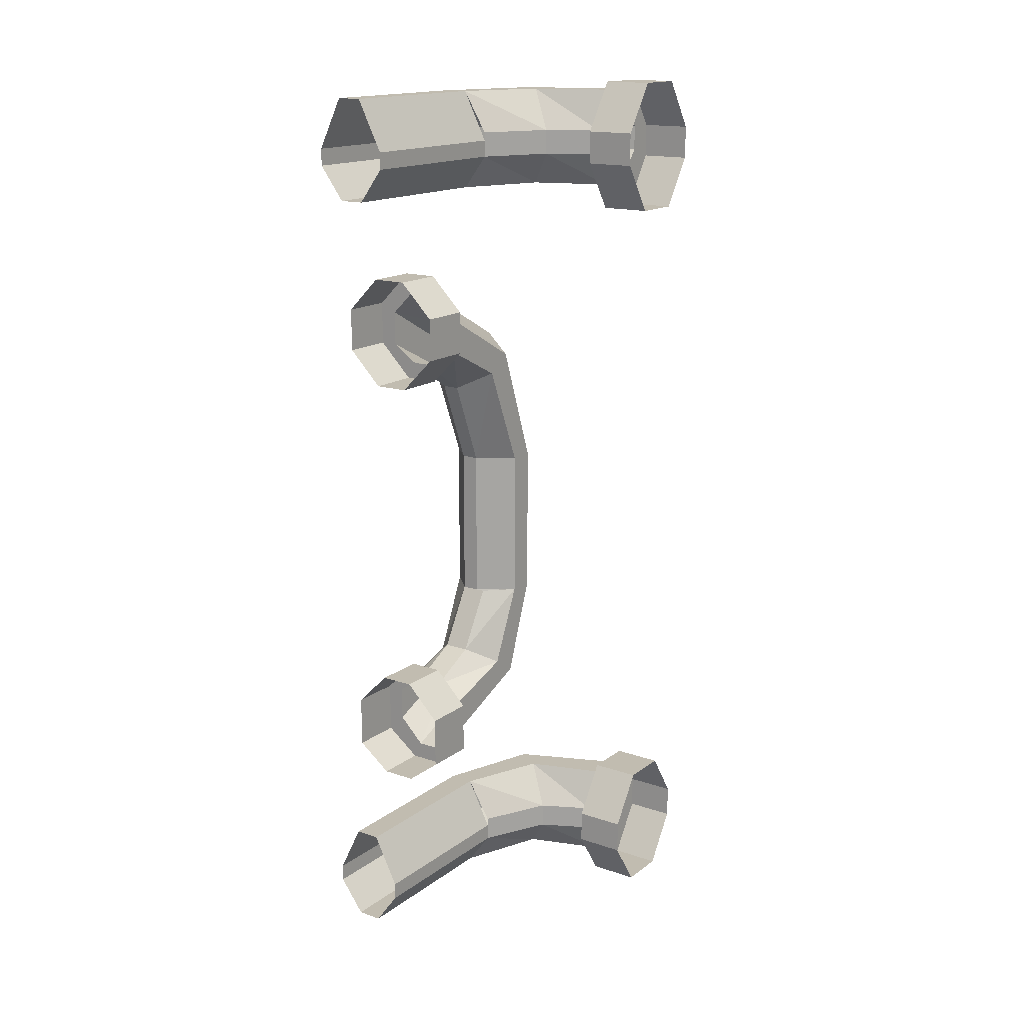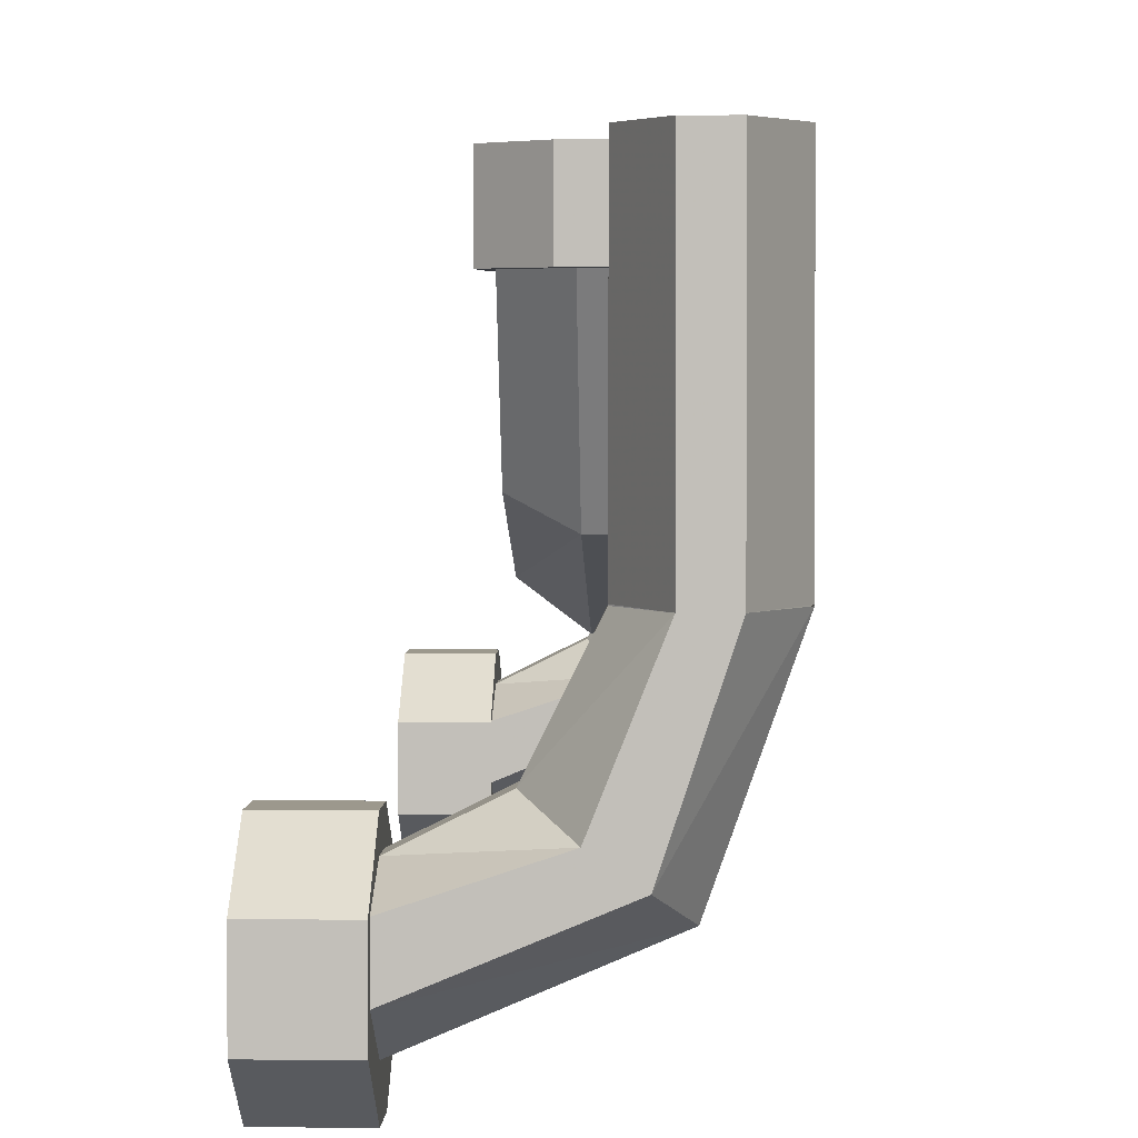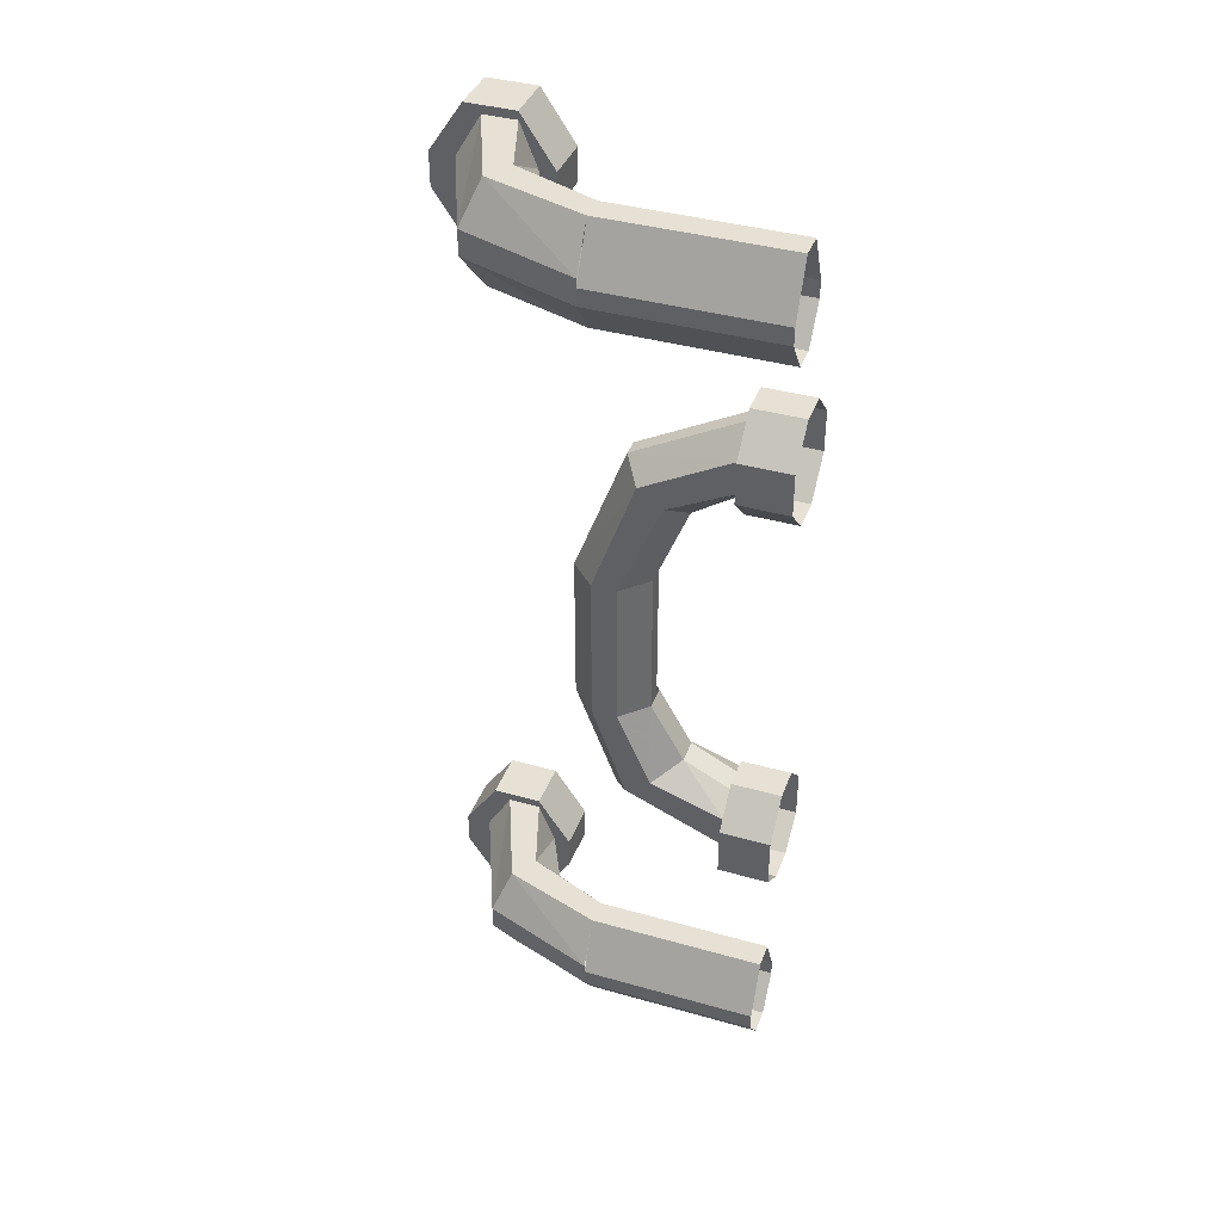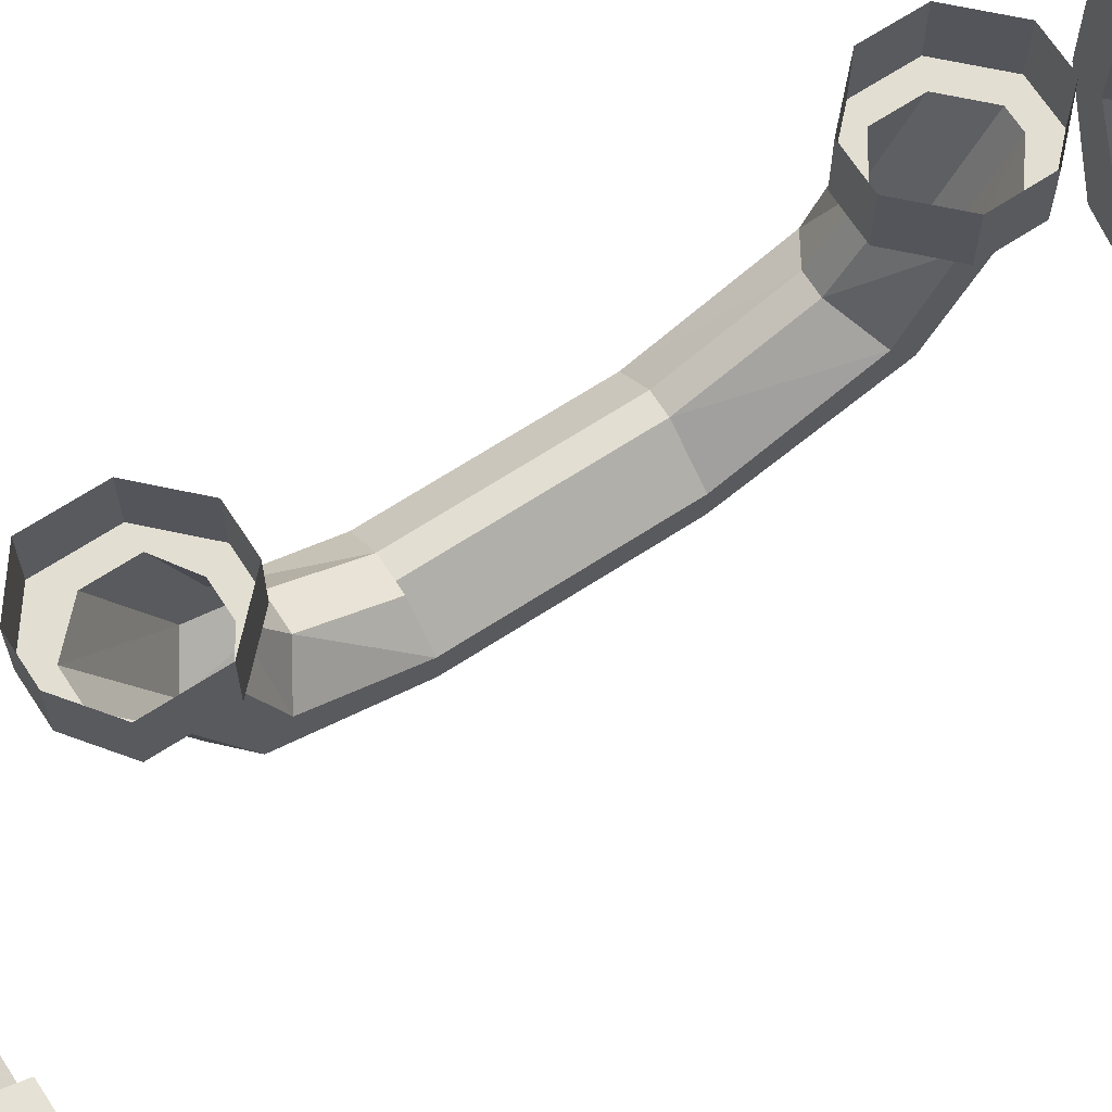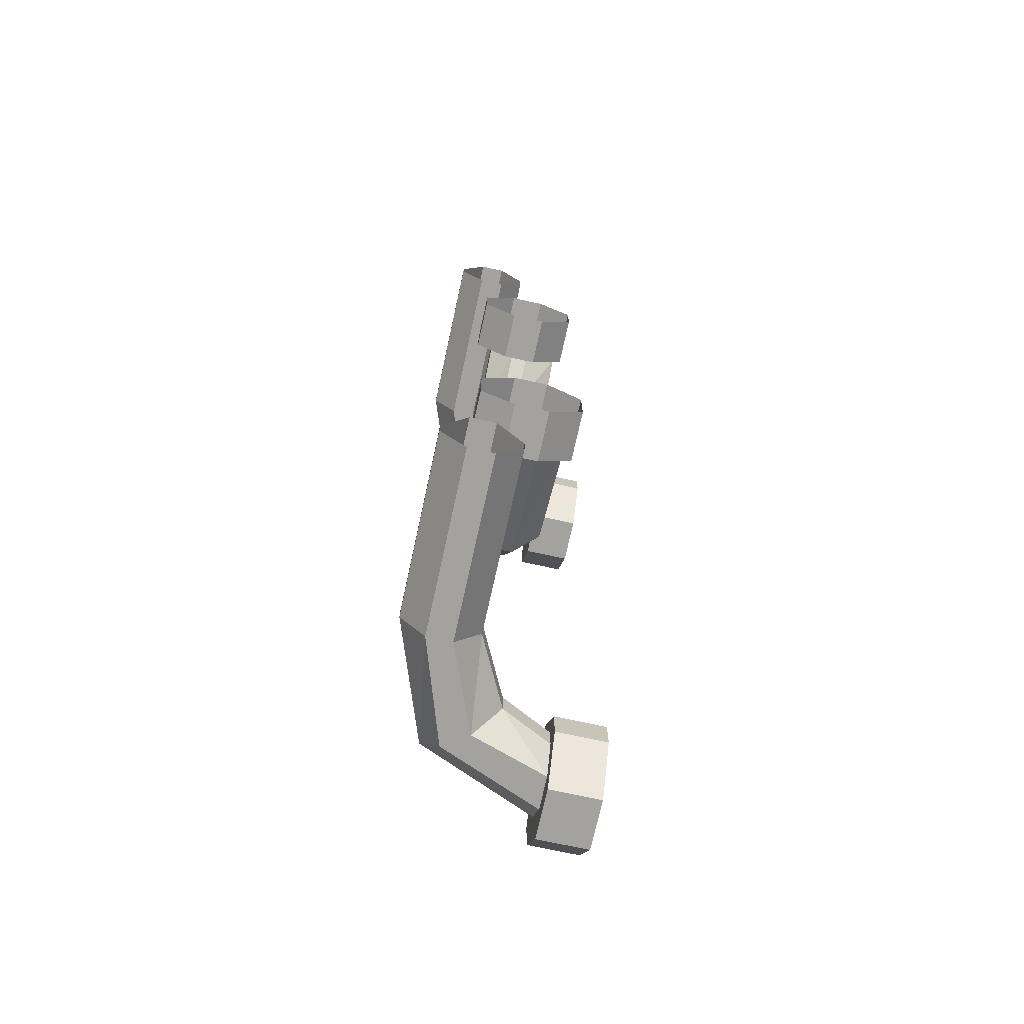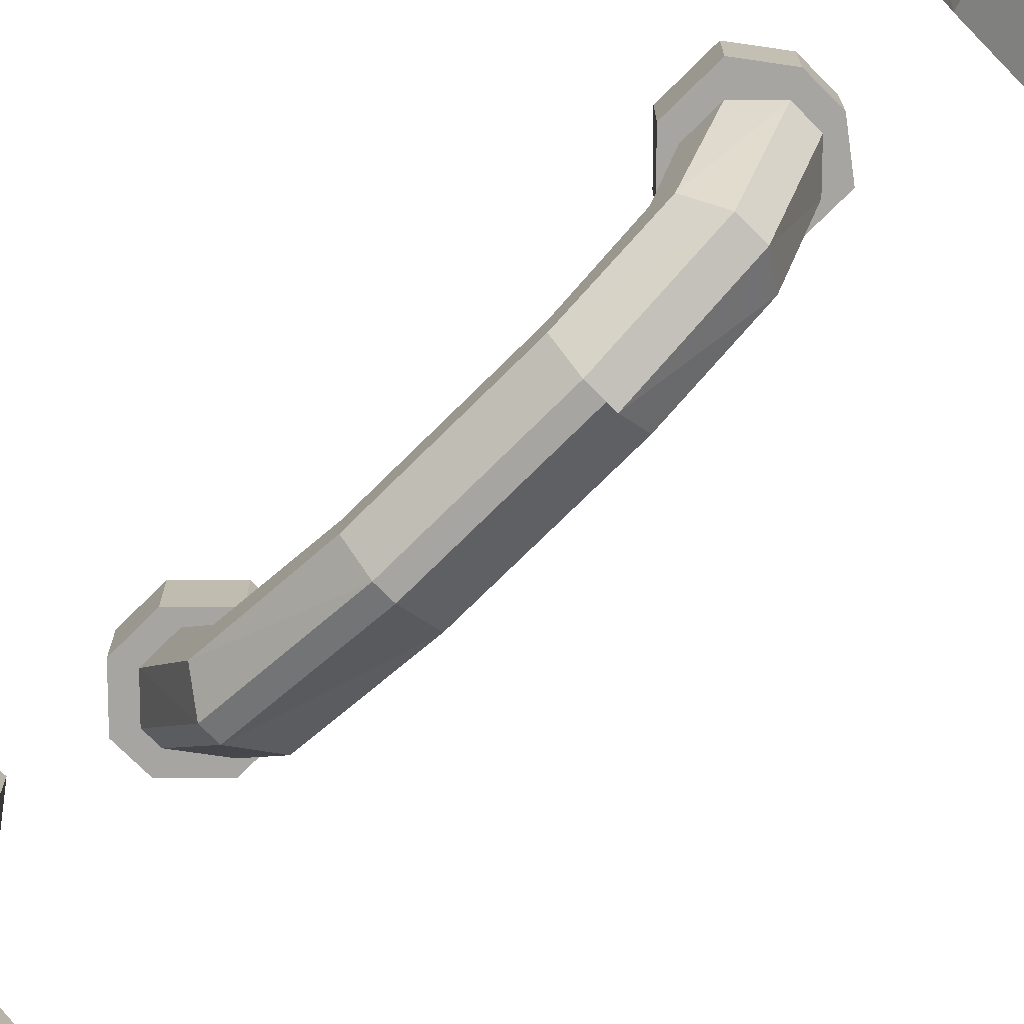
<metadata>
{"format":"obj","ext":"obj","renderer":"f3d","projection":"perspective","resolution":1024,"background":"white","views":[{"elev":16.4,"azim":-145.2,"up":"+Z"},{"elev":3.0,"azim":2.1,"up":"+Y"},{"elev":39.2,"azim":109.4,"up":"+Z"},{"elev":67.9,"azim":-123.0,"up":"+Y"},{"elev":-72.4,"azim":167.6,"up":"+Z"},{"elev":-73.6,"azim":134.9,"up":"+Y"}]}
</metadata>
<code>
v -0.1406 -0.04688 -0.1484
v -0.1094 -0.04688 -0.1484
v -0.1094 0 -0.1484
v -0.1406 0 -0.1484
v -0.1719 -0.04688 -0.1797
v -0.1406 -0.04688 -0.1641
v -0.1172 -0.04688 -0.1641
v -0.09375 -0.04688 -0.1797
v -0.07812 -0.04688 -0.1797
v -0.07812 0 -0.1797
v -0.07812 -0.04688 -0.2266
v -0.07812 0 -0.2266
v -0.1094 -0.04688 -0.25
v -0.1094 0 -0.25
v -0.1406 -0.04688 -0.25
v -0.1406 0 -0.25
v -0.1719 -0.04688 -0.2266
v -0.1719 0 -0.2266
v -0.1719 0 -0.1797
v -0.1641 -0.04688 -0.1797
v -0.1641 -0.1172 -0.1562
v -0.1406 -0.09375 -0.1406
v -0.1172 -0.09375 -0.1406
v -0.09375 -0.1172 -0.1562
v -0.09375 -0.04688 -0.2109
v -0.1172 -0.04688 -0.2344
v -0.1406 -0.04688 -0.2344
v -0.1641 -0.04688 -0.2109
v -0.1094 -0.04688 0.1484
v -0.1406 -0.04688 0.1484
v -0.1406 0 0.1484
v -0.1094 0 0.1484
v -0.07812 -0.04688 0.1797
v -0.1172 -0.04688 0.1641
v -0.1328 -0.04688 0.1641
v -0.1641 -0.04688 0.1797
v -0.1719 -0.04688 0.1797
v -0.1719 0 0.1797
v -0.1719 -0.04688 0.2188
v -0.1719 0 0.2188
v -0.1406 -0.04688 0.25
v -0.1406 0 0.25
v -0.1094 -0.04688 0.25
v -0.1094 0 0.25
v -0.07812 -0.04688 0.2188
v -0.07812 0 0.2188
v -0.07812 0 0.1797
v -0.09375 -0.04688 0.1797
v -0.09375 -0.1094 0.1484
v -0.1172 -0.09375 0.1328
v -0.1328 -0.09375 0.1328
v -0.1641 -0.1094 0.1484
v -0.1641 -0.04688 0.2109
v -0.1328 -0.04688 0.2344
v -0.1172 -0.04688 0.2344
v -0.09375 -0.04688 0.2109
v -0.09375 -0.1484 0.05469
v -0.09375 -0.1719 0.05469
v -0.09375 -0.1719 -0.08594
v -0.09375 -0.1484 -0.08594
v -0.1172 -0.125 0.05469
v -0.09375 -0.1328 0.1641
v -0.1172 -0.1953 0.05469
v -0.1172 -0.1953 -0.08594
v -0.1172 -0.1562 -0.1875
v -0.09375 -0.1406 -0.1719
v -0.1172 -0.125 -0.08594
v -0.1328 -0.125 0.05469
v -0.1328 -0.1953 0.05469
v -0.1328 -0.1953 -0.08594
v -0.1328 -0.125 -0.08594
v -0.1641 -0.1484 0.05469
v -0.1641 -0.1719 0.05469
v -0.1641 -0.1719 -0.08594
v -0.1641 -0.1484 -0.08594
v -0.1641 -0.1328 0.1641
v -0.1328 -0.1484 0.1797
v -0.1172 -0.1484 0.1797
v -0.1406 -0.125 -0.08594
v -0.1406 -0.1953 -0.08594
v -0.1406 -0.1562 -0.1875
v -0.1641 -0.1406 -0.1719
v -0.1953 -0.2344 -0.3672
v -0.1953 -0.2344 -0.3984
v -0.2422 -0.2344 -0.3984
v -0.2422 -0.2344 -0.3672
v -0.1953 -0.2656 -0.3203
v -0.1953 -0.25 -0.3672
v -0.1953 -0.25 -0.3906
v -0.1953 -0.2656 -0.4219
v -0.1953 -0.2656 -0.4453
v -0.2422 -0.2656 -0.4453
v -0.1953 -0.3125 -0.4453
v -0.2422 -0.3125 -0.4453
v -0.1953 -0.3438 -0.3984
v -0.2422 -0.3438 -0.3984
v -0.1953 -0.3438 -0.3672
v -0.2422 -0.3438 -0.3672
v -0.1953 -0.3125 -0.3203
v -0.2422 -0.3125 -0.3203
v -0.2422 -0.2656 -0.3203
v -0.1484 -0.2266 -0.3672
v -0.1484 -0.2266 -0.3906
v -0.125 -0.2422 -0.3281
v -0.09375 -0.1641 -0.3281
v -0.1172 -0.1641 -0.3672
v -0.1172 -0.1641 -0.3906
v -0.125 -0.2422 -0.4219
v -0.1016 -0.2578 -0.4219
v -0.1953 -0.2969 -0.4219
v -0.1953 -0.3203 -0.3906
v -0.1953 -0.3203 -0.3672
v -0.1953 -0.2969 -0.3281
v -0.1953 -0.2656 -0.3281
v -0.1016 -0.2578 -0.3281
v -0.07031 -0.1641 -0.3281
v -0.07031 0 -0.3281
v -0.09375 0 -0.3281
v -0.1172 -0.1641 -0.375
v -0.1172 0 -0.375
v -0.1172 0 -0.3906
v -0.09375 -0.1641 -0.4219
v -0.07031 -0.1641 -0.4219
v -0.08594 -0.2734 -0.3906
v -0.08594 -0.2734 -0.3672
v -0.09375 0 -0.4219
v -0.07031 0 -0.4219
v -0.04688 -0.1641 -0.3906
v -0.04688 -0.1641 -0.3672
v -0.04688 0 -0.3906
v -0.04688 -0.1641 -0.375
v -0.04688 0 -0.375
v -0.1953 -0.2344 0.375
v -0.1953 -0.2344 0.3438
v -0.2422 -0.2344 0.3438
v -0.2422 -0.2344 0.375
v -0.1953 -0.2656 0.4219
v -0.1953 -0.25 0.375
v -0.1953 -0.25 0.3516
v -0.1953 -0.2656 0.3203
v -0.1953 -0.2656 0.2969
v -0.2422 -0.2656 0.2969
v -0.1953 -0.3125 0.2969
v -0.2422 -0.3125 0.2969
v -0.1953 -0.3438 0.3438
v -0.2422 -0.3438 0.3438
v -0.1953 -0.3438 0.375
v -0.2422 -0.3438 0.375
v -0.1953 -0.3125 0.4219
v -0.2422 -0.3125 0.4219
v -0.2422 -0.2656 0.4219
v -0.1484 -0.2266 0.375
v -0.1484 -0.2266 0.3516
v -0.125 -0.2422 0.4141
v -0.09375 -0.1641 0.4141
v -0.1172 -0.1641 0.375
v -0.1172 -0.1641 0.3516
v -0.125 -0.2422 0.3203
v -0.1016 -0.2578 0.3203
v -0.1953 -0.2969 0.3203
v -0.1953 -0.3203 0.3516
v -0.1953 -0.3203 0.375
v -0.1953 -0.2969 0.4141
v -0.1953 -0.2656 0.4141
v -0.1016 -0.2578 0.4141
v -0.07031 -0.1641 0.4141
v -0.07031 0 0.4141
v -0.09375 0 0.4141
v -0.1172 -0.1641 0.3672
v -0.1172 0 0.3672
v -0.1172 0 0.3516
v -0.09375 -0.1641 0.3203
v -0.07031 -0.1641 0.3203
v -0.08594 -0.2734 0.3516
v -0.08594 -0.2734 0.375
v -0.09375 0 0.3203
v -0.07031 0 0.3203
v -0.04688 -0.1641 0.3516
v -0.04688 -0.1641 0.375
v -0.04688 0 0.3516
v -0.04688 -0.1641 0.3672
v -0.04688 0 0.3672
f 1 2 3
f 1 3 4
f 1 4 5
f 1 5 6
f 1 6 7
f 1 7 2
f 2 7 8
f 2 8 9
f 2 9 10
f 2 10 3
f 9 11 12
f 9 12 10
f 11 13 14
f 11 14 12
f 13 15 16
f 13 16 14
f 15 17 18
f 15 18 16
f 17 5 19
f 17 19 18
f 5 4 19
f 5 20 6
f 8 25 9
f 9 25 11
f 11 25 26
f 11 26 13
f 13 26 27
f 13 27 15
f 15 27 28
f 15 28 17
f 17 28 20
f 17 20 5
f 29 30 31
f 29 31 32
f 29 32 33
f 29 33 34
f 29 34 35
f 29 35 30
f 30 35 36
f 30 36 37
f 30 37 38
f 30 38 31
f 37 39 40
f 37 40 38
f 39 41 42
f 39 42 40
f 41 43 44
f 41 44 42
f 43 45 46
f 43 46 44
f 45 33 47
f 45 47 46
f 33 32 47
f 33 48 34
f 36 53 37
f 37 53 39
f 39 53 54
f 39 54 41
f 41 54 55
f 41 55 43
f 43 55 56
f 43 56 45
f 45 56 48
f 45 48 33
f 83 84 85
f 83 85 86
f 83 86 87
f 83 87 88
f 83 88 89
f 83 89 84
f 84 89 90
f 84 90 91
f 84 91 92
f 84 92 85
f 91 93 94
f 91 94 92
f 93 95 96
f 93 96 94
f 95 97 98
f 95 98 96
f 97 99 100
f 97 100 98
f 99 87 101
f 99 101 100
f 87 86 101
f 90 110 91
f 91 110 93
f 93 110 111
f 93 111 95
f 95 111 112
f 95 112 97
f 97 112 113
f 97 113 99
f 99 113 114
f 99 114 87
f 87 114 88
f 133 134 135
f 133 135 136
f 133 136 137
f 133 137 138
f 133 138 139
f 133 139 134
f 134 139 140
f 134 140 141
f 134 141 142
f 134 142 135
f 141 143 144
f 141 144 142
f 143 145 146
f 143 146 144
f 145 147 148
f 145 148 146
f 147 149 150
f 147 150 148
f 149 137 151
f 149 151 150
f 137 136 151
f 140 160 141
f 141 160 143
f 143 160 161
f 143 161 145
f 145 161 162
f 145 162 147
f 147 162 163
f 147 163 149
f 149 163 164
f 149 164 137
f 137 164 138
f 6 20 21
f 6 21 22
f 6 22 7
f 7 22 23
f 7 23 8
f 8 23 24
f 8 24 25
f 34 48 49
f 34 49 50
f 34 50 35
f 35 50 51
f 35 51 36
f 36 51 52
f 36 52 53
f 57 58 59
f 57 59 60
f 57 60 61
f 57 61 50
f 57 50 49
f 57 49 58
f 58 49 62
f 58 62 63
f 58 63 64
f 58 64 59
f 59 64 65
f 59 65 66
f 59 66 60
f 60 66 24
f 60 24 67
f 60 67 61
f 61 67 68
f 61 68 51
f 61 51 50
f 63 69 70
f 63 70 64
f 68 67 71
f 68 71 72
f 68 72 52
f 68 52 51
f 69 73 74
f 69 74 70
f 72 71 75
f 72 75 73
f 72 73 76
f 72 76 52
f 52 76 53
f 53 76 54
f 54 76 77
f 54 77 55
f 55 77 78
f 55 78 56
f 56 78 62
f 56 62 48
f 48 62 49
f 79 67 23
f 79 23 22
f 79 22 75
f 75 22 21
f 75 21 74
f 75 74 73
f 67 24 23
f 64 80 81
f 64 81 65
f 65 81 27
f 65 27 26
f 65 26 66
f 66 26 25
f 66 25 24
f 80 74 82
f 80 82 81
f 81 82 28
f 81 28 27
f 74 21 82
f 82 21 20
f 82 20 28
f 73 69 77
f 73 77 76
f 69 63 78
f 69 78 77
f 63 62 78
f 102 103 89
f 102 89 88
f 102 88 104
f 102 104 105
f 102 105 106
f 102 106 103
f 103 106 107
f 103 107 108
f 103 108 90
f 103 90 89
f 108 109 110
f 108 110 90
f 88 114 104
f 104 114 115
f 104 115 116
f 104 116 105
f 105 116 117
f 105 117 118
f 105 118 119
f 119 118 120
f 119 120 107
f 107 120 121
f 107 121 122
f 107 122 108
f 108 122 109
f 109 122 123
f 109 123 124
f 109 124 111
f 109 111 110
f 124 125 112
f 124 112 111
f 125 115 113
f 125 113 112
f 115 114 113
f 121 126 122
f 122 126 123
f 123 126 127
f 123 127 128
f 123 128 124
f 124 128 125
f 125 128 129
f 125 129 115
f 115 129 116
f 127 130 128
f 128 130 131
f 131 130 132
f 131 132 116
f 116 132 117
f 152 153 139
f 152 139 138
f 152 138 154
f 152 154 155
f 152 155 156
f 152 156 153
f 153 156 157
f 153 157 158
f 153 158 140
f 153 140 139
f 158 159 160
f 158 160 140
f 138 164 154
f 154 164 165
f 154 165 166
f 154 166 155
f 155 166 167
f 155 167 168
f 155 168 169
f 169 168 170
f 169 170 157
f 157 170 171
f 157 171 172
f 157 172 158
f 158 172 159
f 159 172 173
f 159 173 174
f 159 174 161
f 159 161 160
f 174 175 162
f 174 162 161
f 175 165 163
f 175 163 162
f 165 164 163
f 171 176 172
f 172 176 173
f 173 176 177
f 173 177 178
f 173 178 174
f 174 178 175
f 175 178 179
f 175 179 165
f 165 179 166
f 177 180 178
f 178 180 181
f 181 180 182
f 181 182 166
f 166 182 167

</code>
